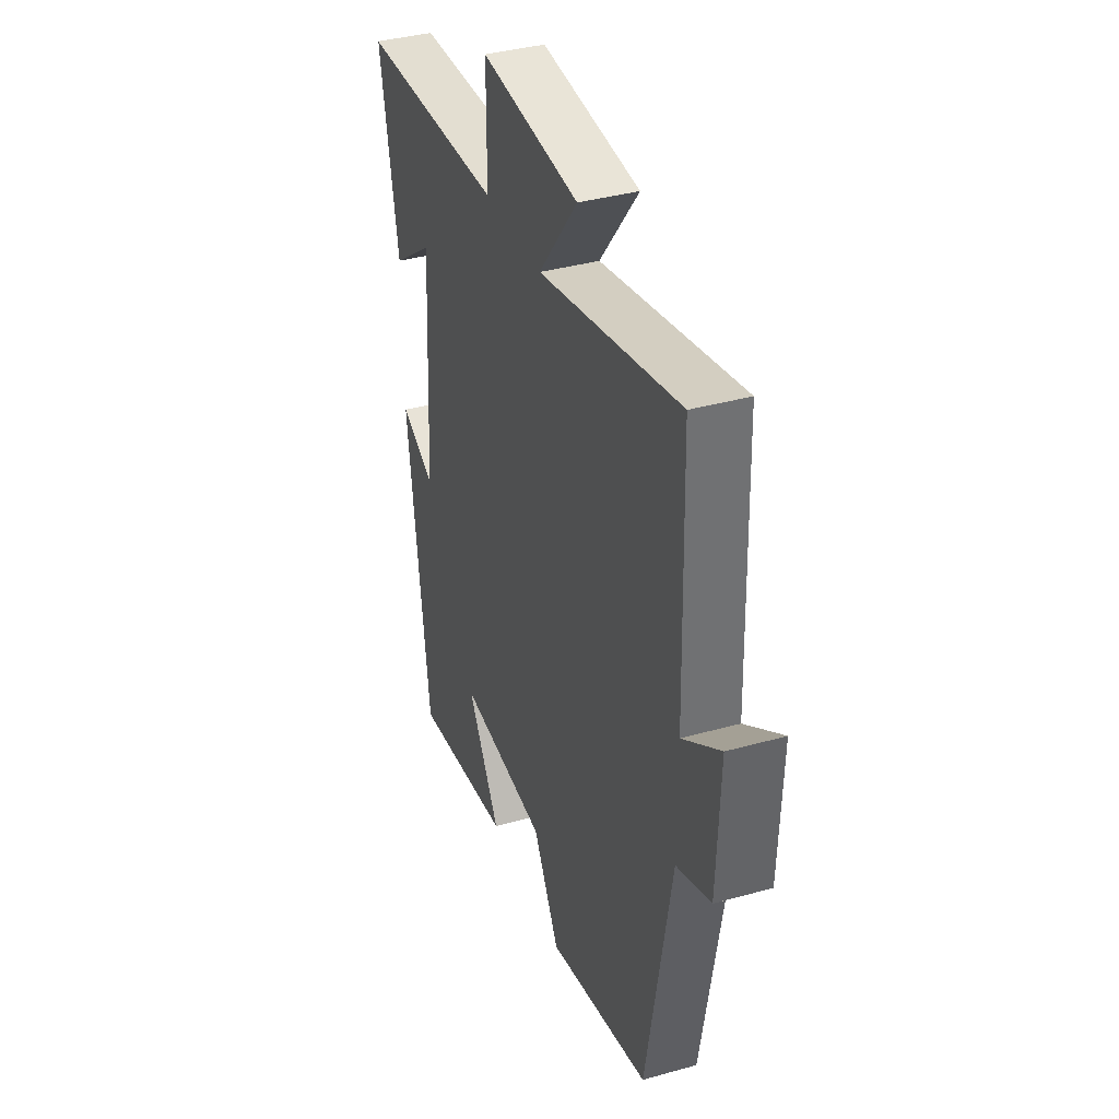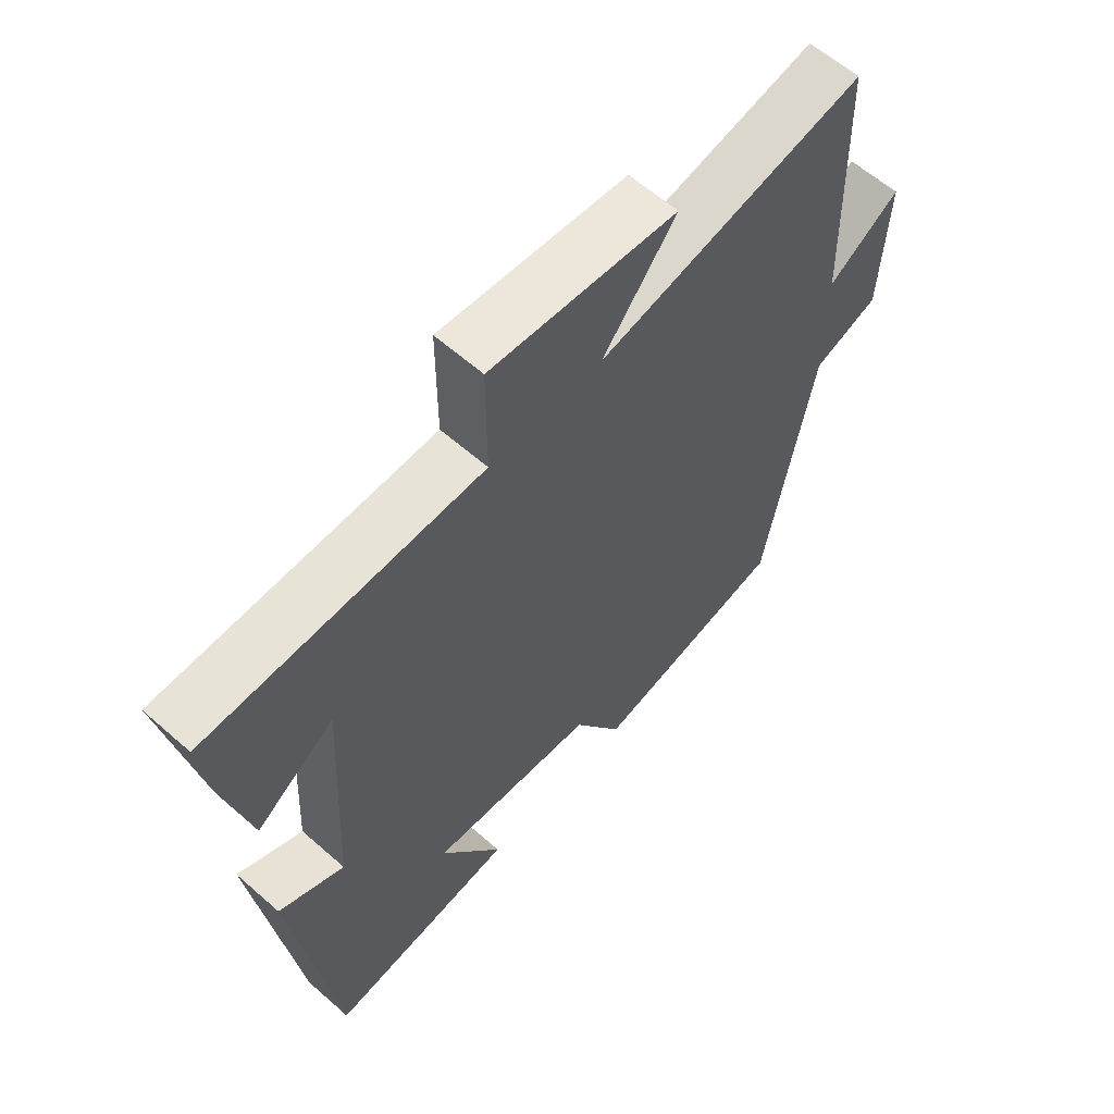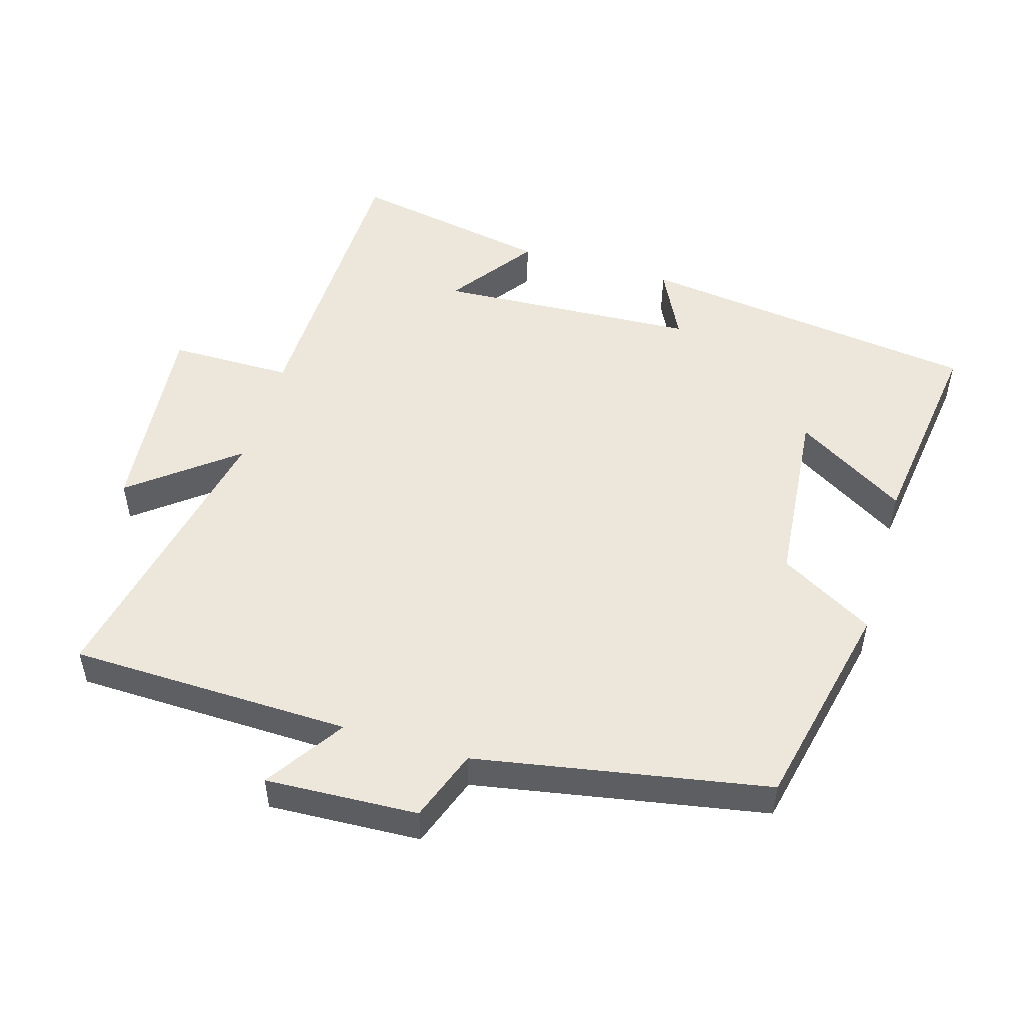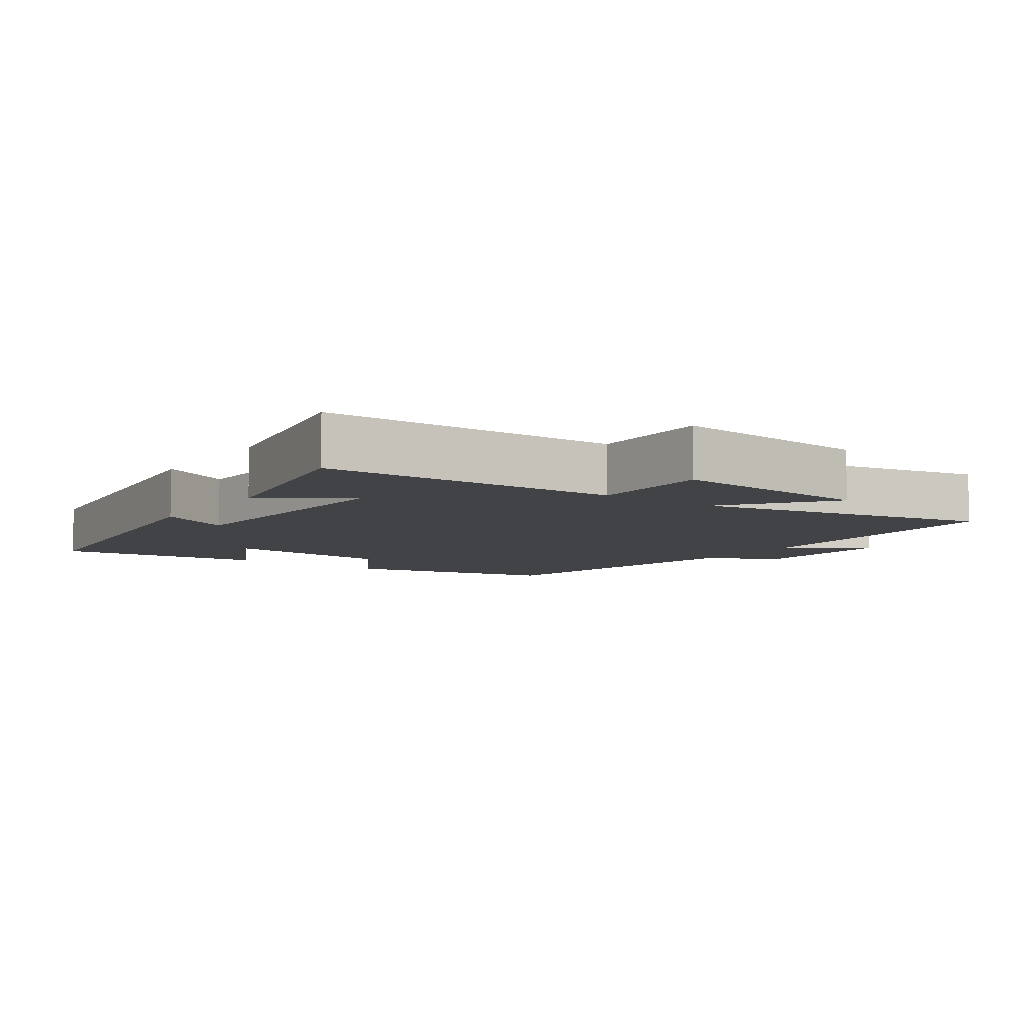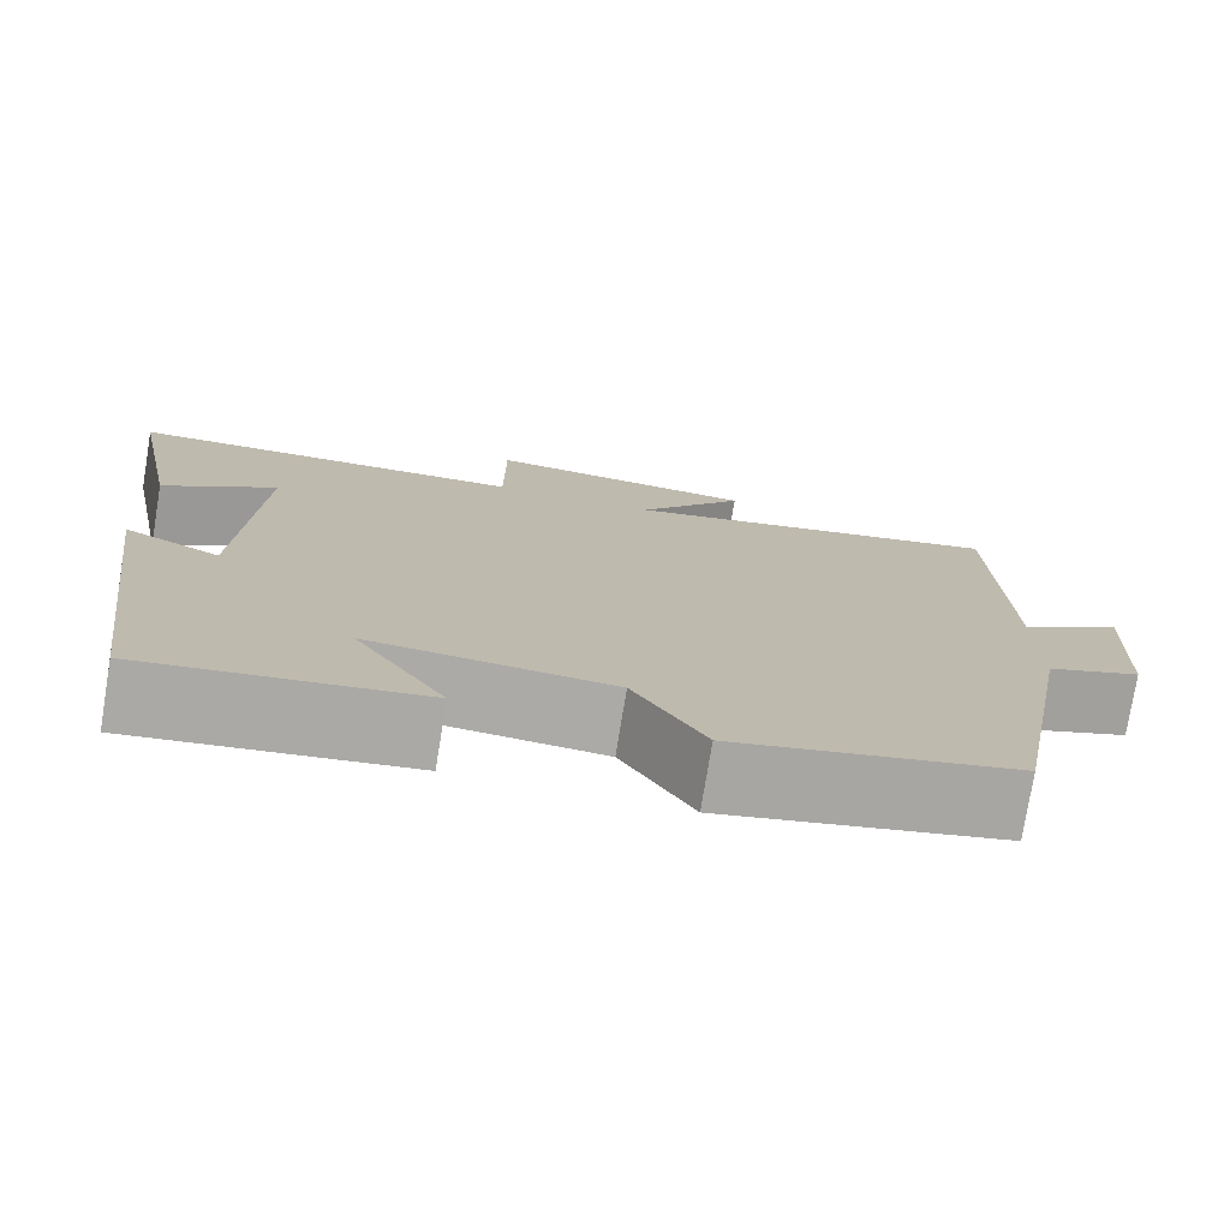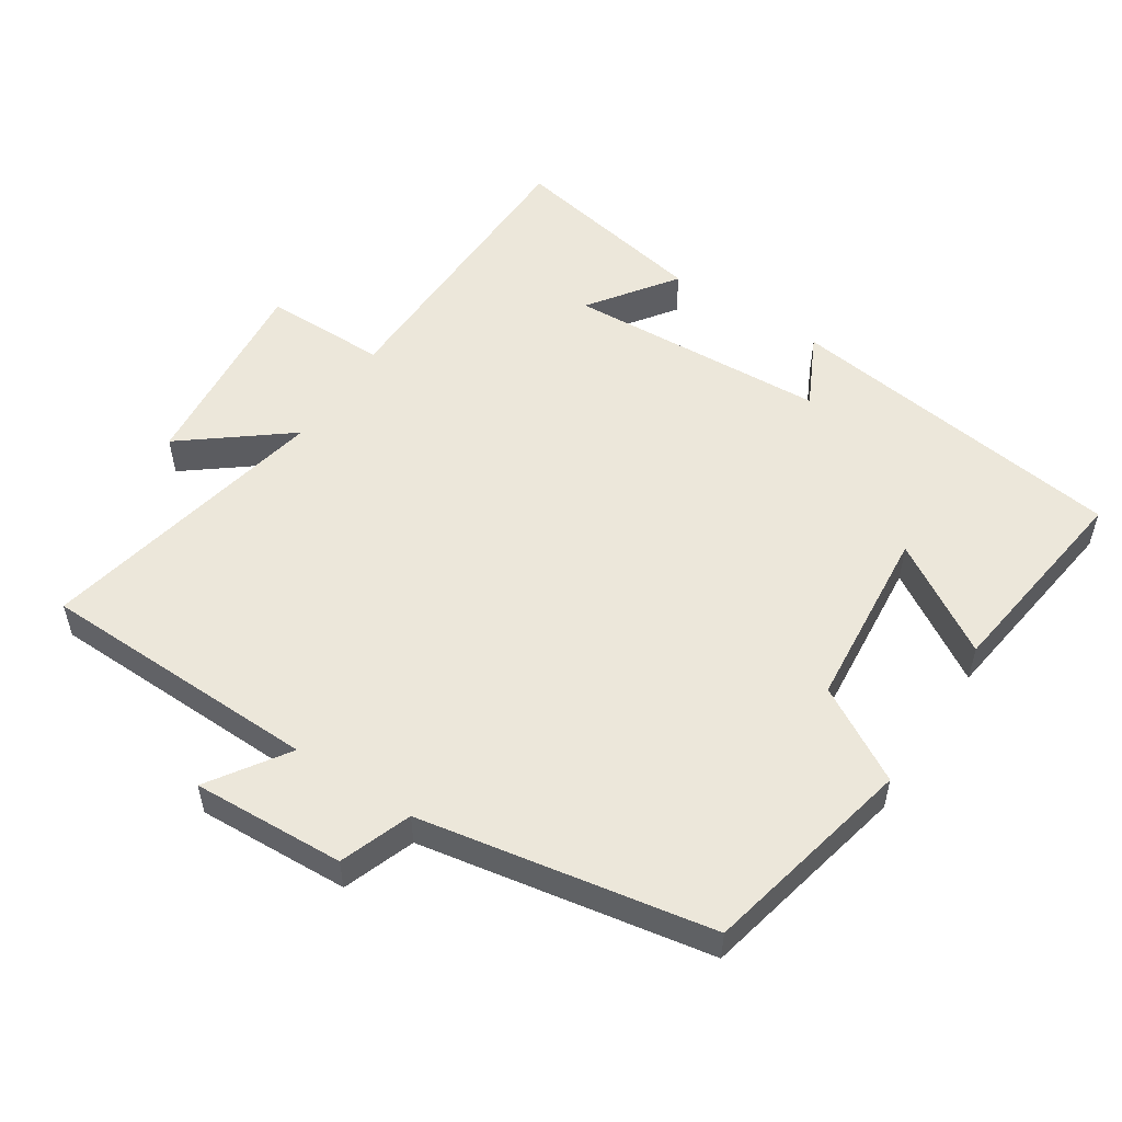
<metadata>
{"format":"obj","ext":"obj","renderer":"f3d","projection":"perspective","resolution":1024,"background":"white","views":[{"elev":37.3,"azim":70.2,"up":"+Z"},{"elev":60.8,"azim":-48.0,"up":"+Z"},{"elev":50.9,"azim":106.4,"up":"+Y"},{"elev":-7.5,"azim":-35.2,"up":"+Y"},{"elev":-76.3,"azim":-9.3,"up":"+Z"},{"elev":53.7,"azim":123.0,"up":"+Y"}]}
</metadata>
<code>
v -0.434 0.07 -0.541
v -0.5 0.07 -0.041
v -0.395 0.07 -0.093
v -0.375 0.07 0.287
v -0.5 0.07 0.197
v -0.556 0.07 0.49
v -0.118 0.07 0.5
v -0.118 0.07 0.679
v 0.18 0.07 0.651
v 0.062 0.07 0.5
v 0.489 0.07 0.589
v 0.5 0.07 0.179
v 0.614 0.07 0.255
v 0.604 0.07 0.033
v 0.5 0.07 -0.005
v 0.424 0.07 -0.431
v 0.114 0.07 -0.5
v 0.035 0.07 -0.363
v -0.231 0.07 -0.339
v -0.132 0.07 -0.5
v -0.434 0 -0.541
v -0.5 0 -0.041
v -0.395 0 -0.093
v -0.375 0 0.287
v -0.5 0 0.197
v -0.556 0 0.49
v -0.118 0 0.5
v -0.118 0 0.679
v 0.18 0 0.651
v 0.062 0 0.5
v 0.489 0 0.589
v 0.5 0 0.179
v 0.614 0 0.255
v 0.604 0 0.033
v 0.5 0 -0.005
v 0.424 0 -0.431
v 0.114 0 -0.5
v 0.035 0 -0.363
v -0.231 0 -0.339
v -0.132 0 -0.5
f 19 20 1 2
f 18 19 2 3
f 15 16 17 18
f 15 18 3 4
f 12 13 14 15
f 10 11 12 15
f 10 15 4
f 7 8 9 10
f 7 10 4
f 4 5 6 7
f 22 21 40 39
f 23 22 39 38
f 38 37 36 35
f 24 23 38 35
f 35 34 33 32
f 35 32 31 30
f 24 35 30
f 30 29 28 27
f 24 30 27
f 27 26 25 24
f 1 21 22 2
f 2 22 23 3
f 3 23 24 4
f 4 24 25 5
f 5 25 26 6
f 6 26 27 7
f 7 27 28 8
f 8 28 29 9
f 9 29 30 10
f 10 30 31 11
f 11 31 32 12
f 12 32 33 13
f 13 33 34 14
f 14 34 35 15
f 15 35 36 16
f 16 36 37 17
f 17 37 38 18
f 18 38 39 19
f 19 39 40 20
f 20 40 21 1

</code>
